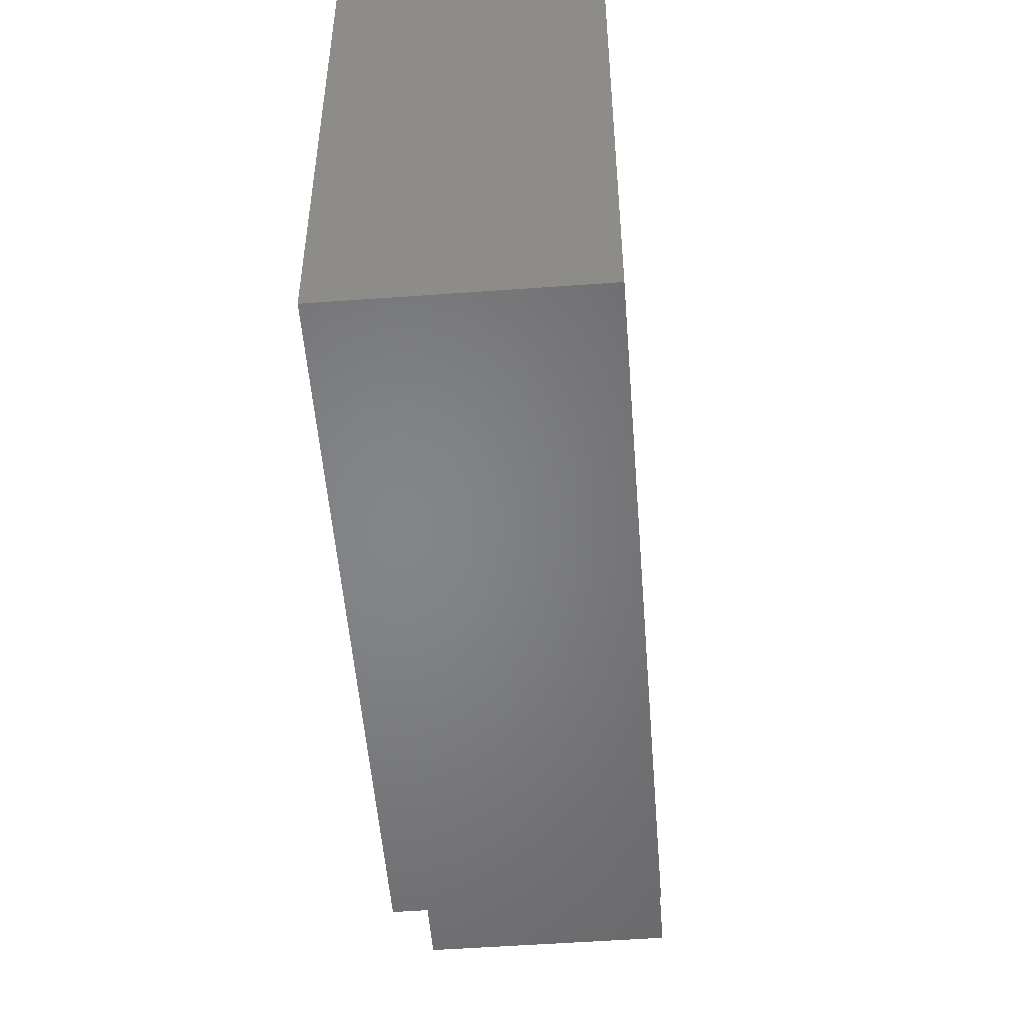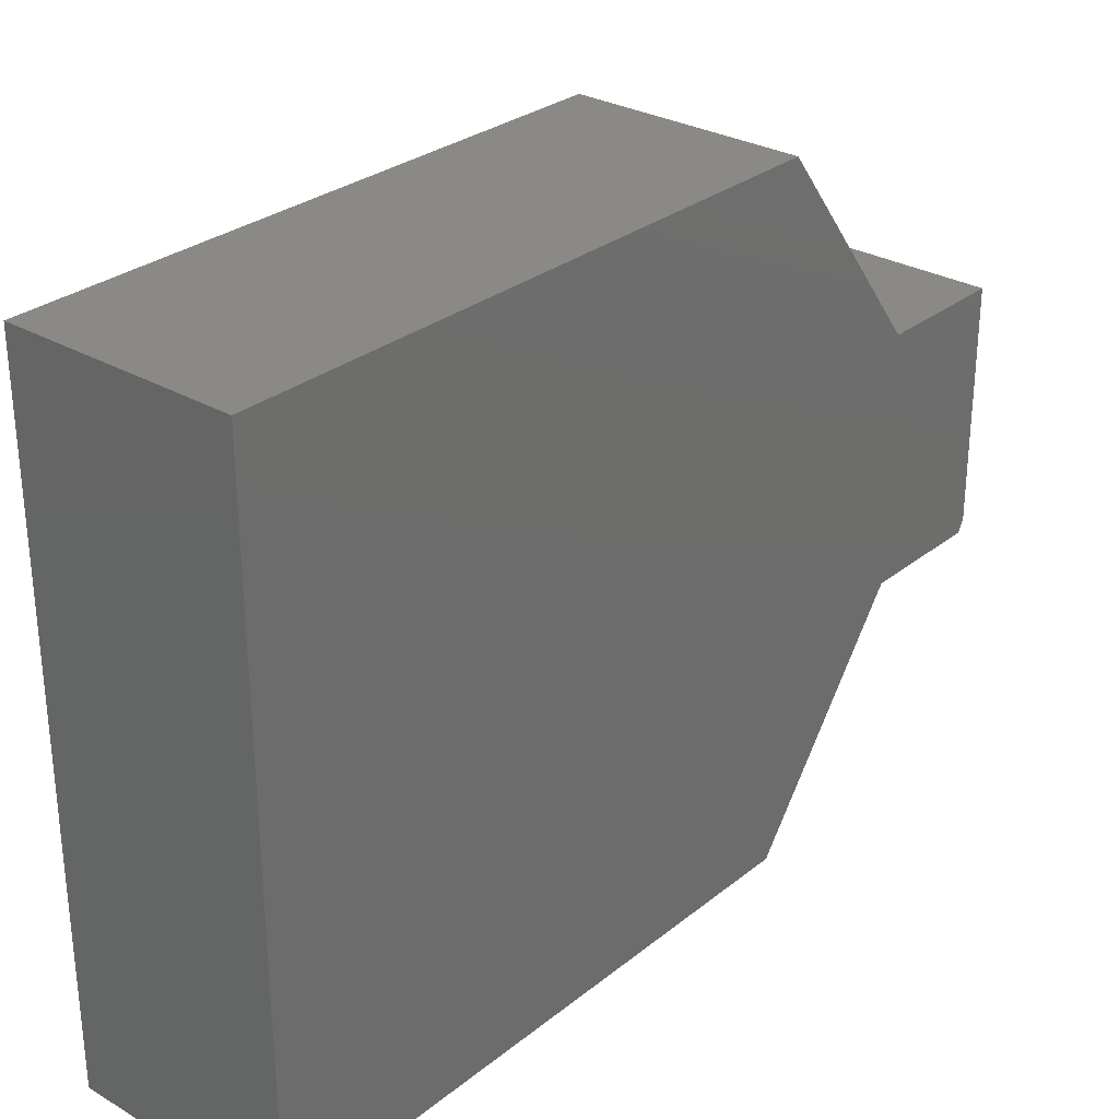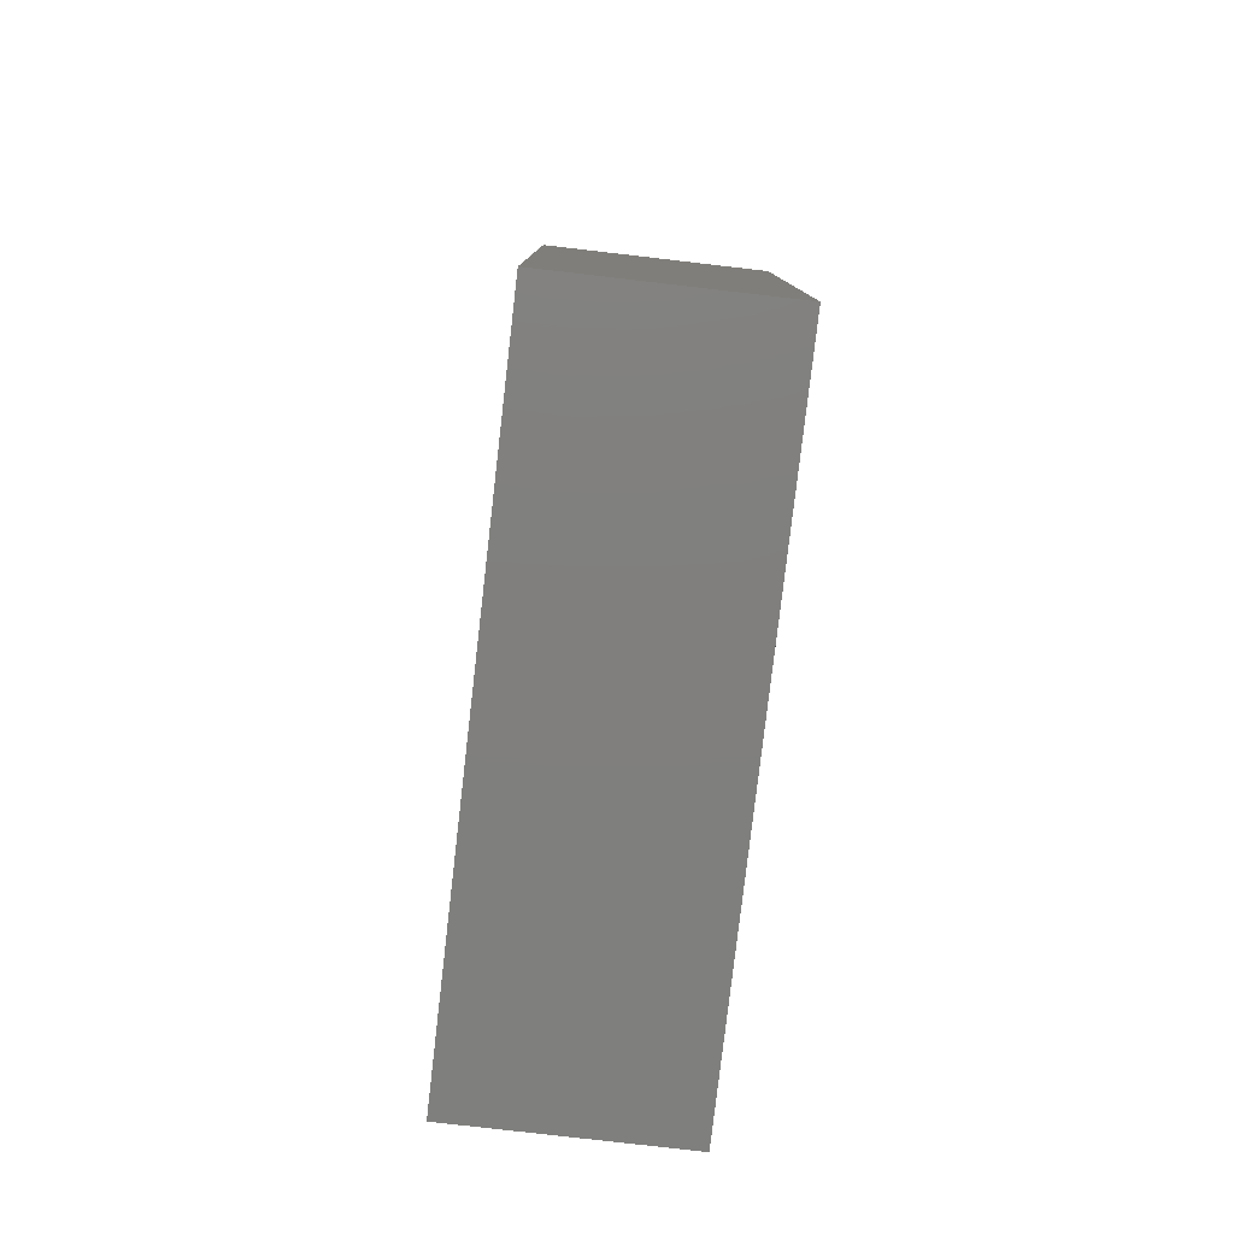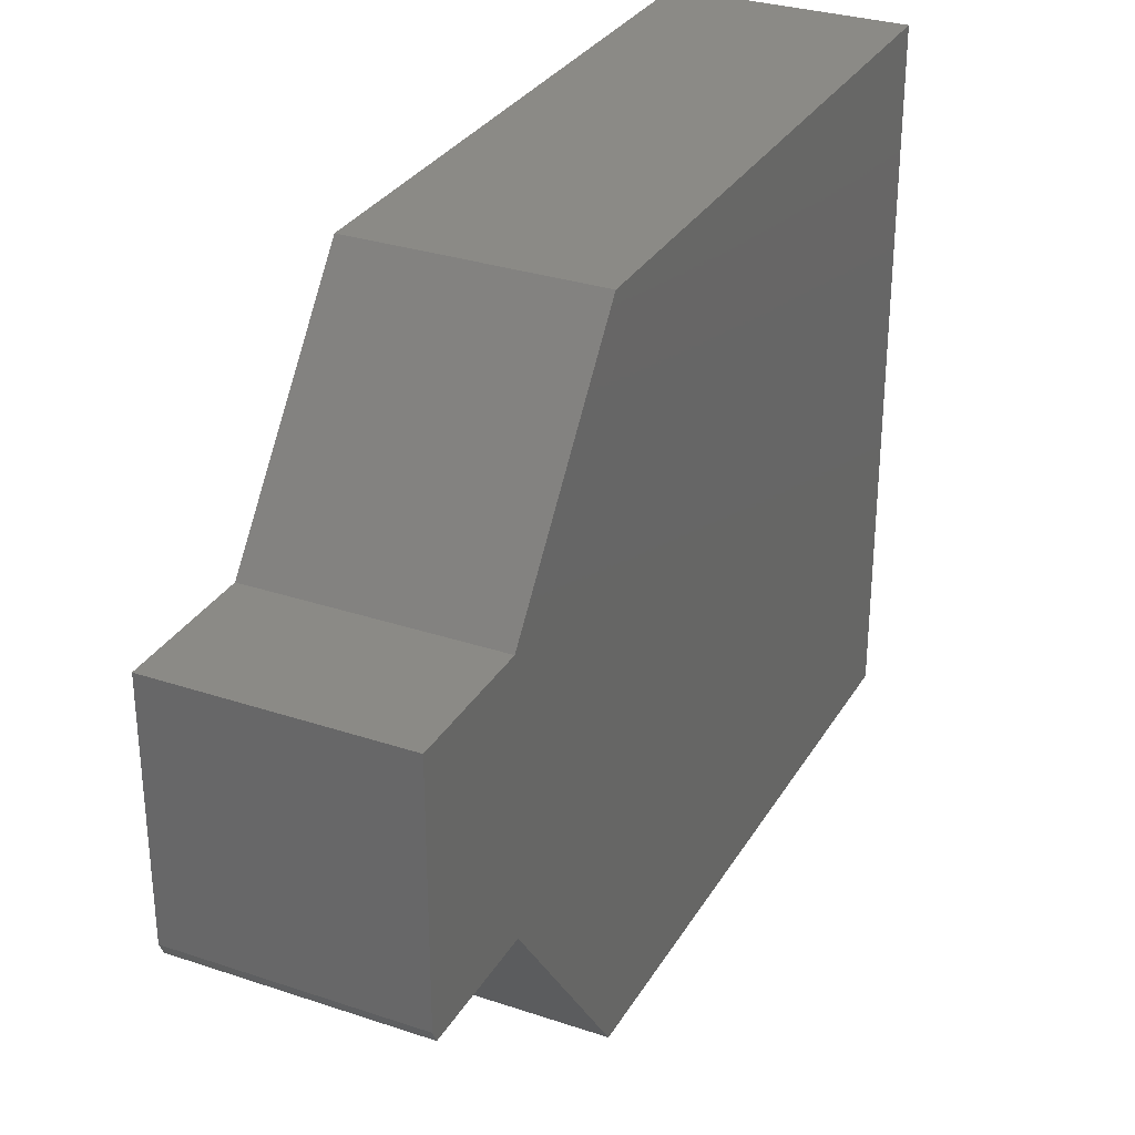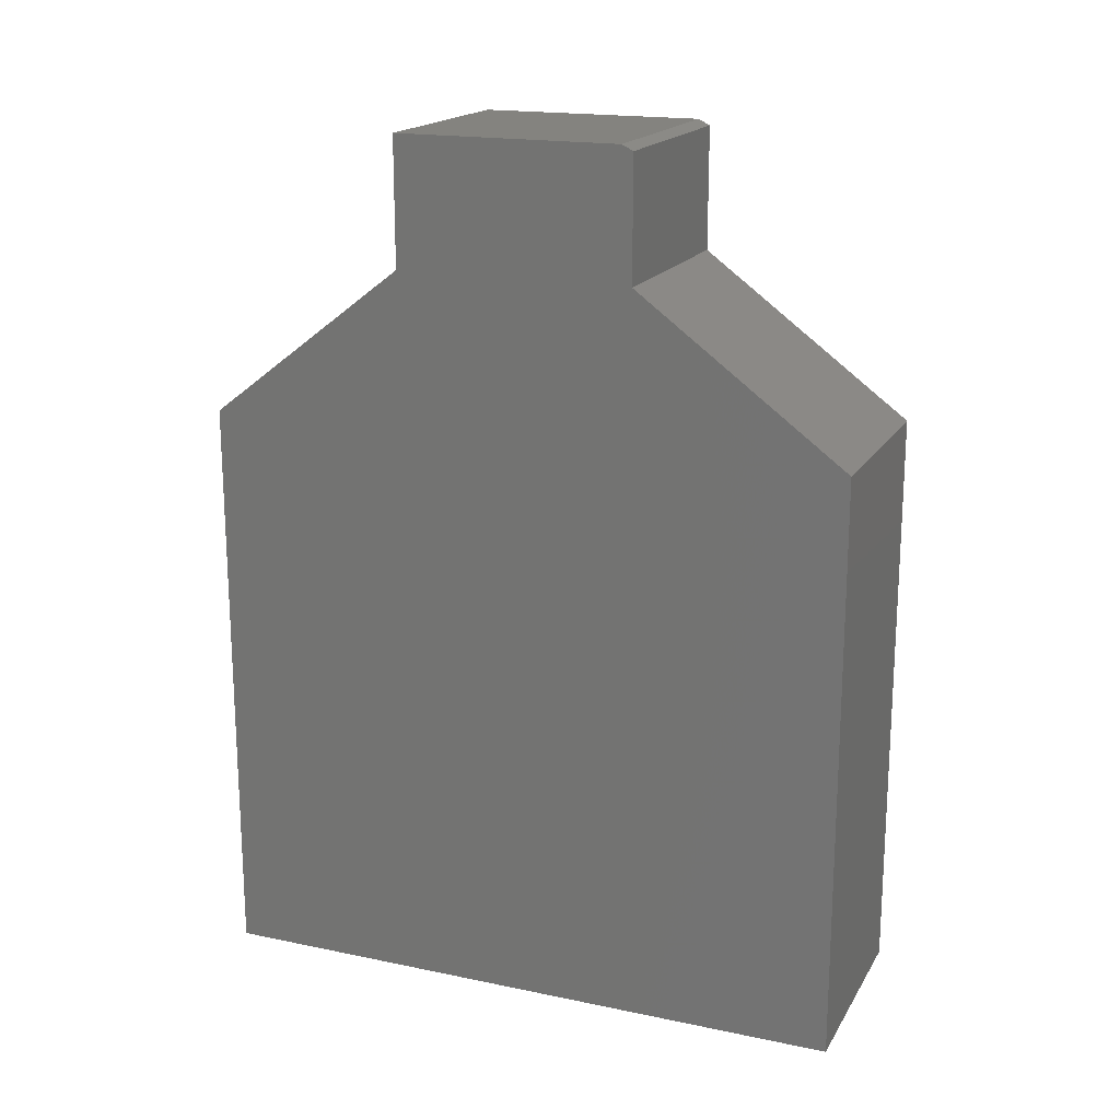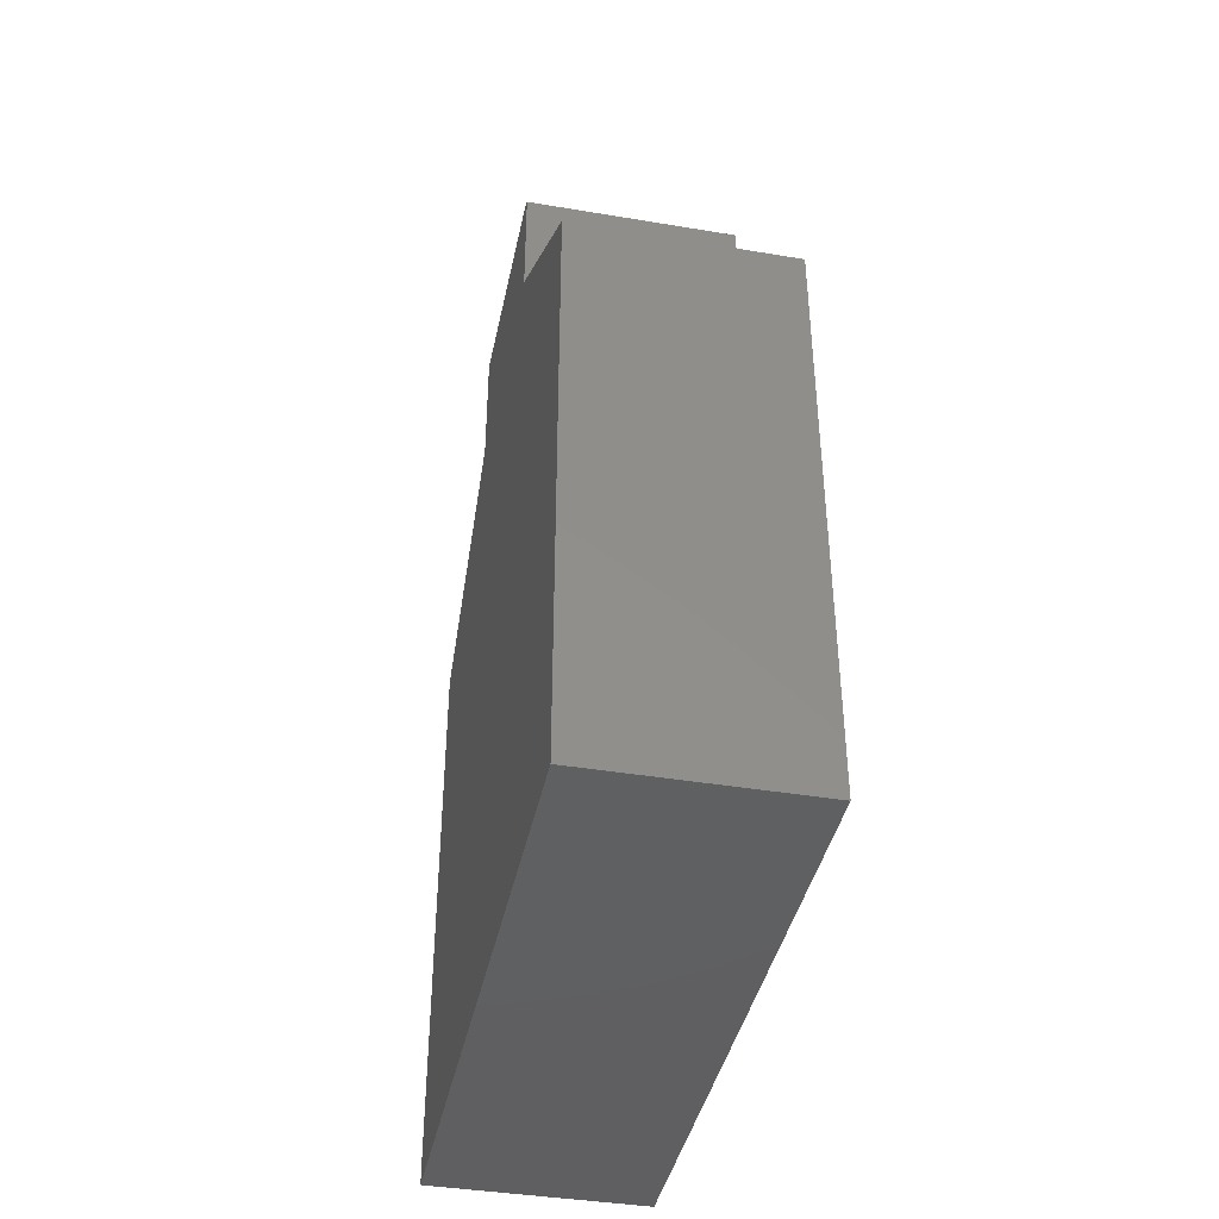
<metadata>
{"format":"stl","ext":"stl","renderer":"f3d","projection":"perspective","resolution":1024,"background":"white","views":[{"elev":-52.4,"azim":-175.5,"up":"+Y"},{"elev":29.2,"azim":-139.4,"up":"+Y"},{"elev":-79.4,"azim":173.4,"up":"+Z"},{"elev":30.6,"azim":25.7,"up":"+Y"},{"elev":18.1,"azim":-68.0,"up":"+Z"},{"elev":-40.7,"azim":-11.6,"up":"+Z"}]}
</metadata>
<code>
# stl→obj: 22 verts, 40 faces
v 0.2969 0.004687 0.6328
v 0.2969 -0.1422 0.6328
v 0.2969 -0.1578 0.625
v 0.2969 0.4422 0.2453
v 0.2969 0.004687 -0.5547
v 0.2969 0.4422 -0.5547
v 0.2969 -0.4453 -0.5547
v 0.2969 -0.4453 0.2453
v 0.2969 -0.1578 0.4578
v 0.2969 0.1672 0.4578
v 0.2969 0.1672 0.6328
v -1.31e-16 -0.1578 0.625
v -1.318e-16 -0.1422 0.6328
v -1.318e-16 0.004687 0.6328
v 6.033e-33 0.4422 -0.5547
v 3.059e-33 0.004687 -0.5547
v -8.882e-17 0.4422 0.2453
v -1.318e-16 0.1672 0.6328
v -1.124e-16 0.1672 0.4578
v -1.124e-16 -0.1578 0.4578
v -8.882e-17 -0.4453 0.2453
v 0 -0.4453 -0.5547
f 1 2 3
f 4 5 6
f 7 5 8
f 8 5 4
f 8 4 9
f 9 4 10
f 9 10 3
f 3 10 11
f 3 11 1
f 12 13 14
f 15 16 17
f 14 18 12
f 12 18 19
f 12 19 20
f 20 19 17
f 20 17 21
f 21 17 16
f 21 16 22
f 12 20 3
f 3 20 9
f 1 14 2
f 2 14 13
f 2 13 3
f 3 13 12
f 8 21 7
f 7 21 22
f 9 20 8
f 8 20 21
f 11 18 1
f 1 18 14
f 19 18 10
f 10 18 11
f 4 17 10
f 10 17 19
f 6 15 4
f 4 15 17
f 5 16 6
f 6 16 15
f 7 22 5
f 5 22 16

</code>
